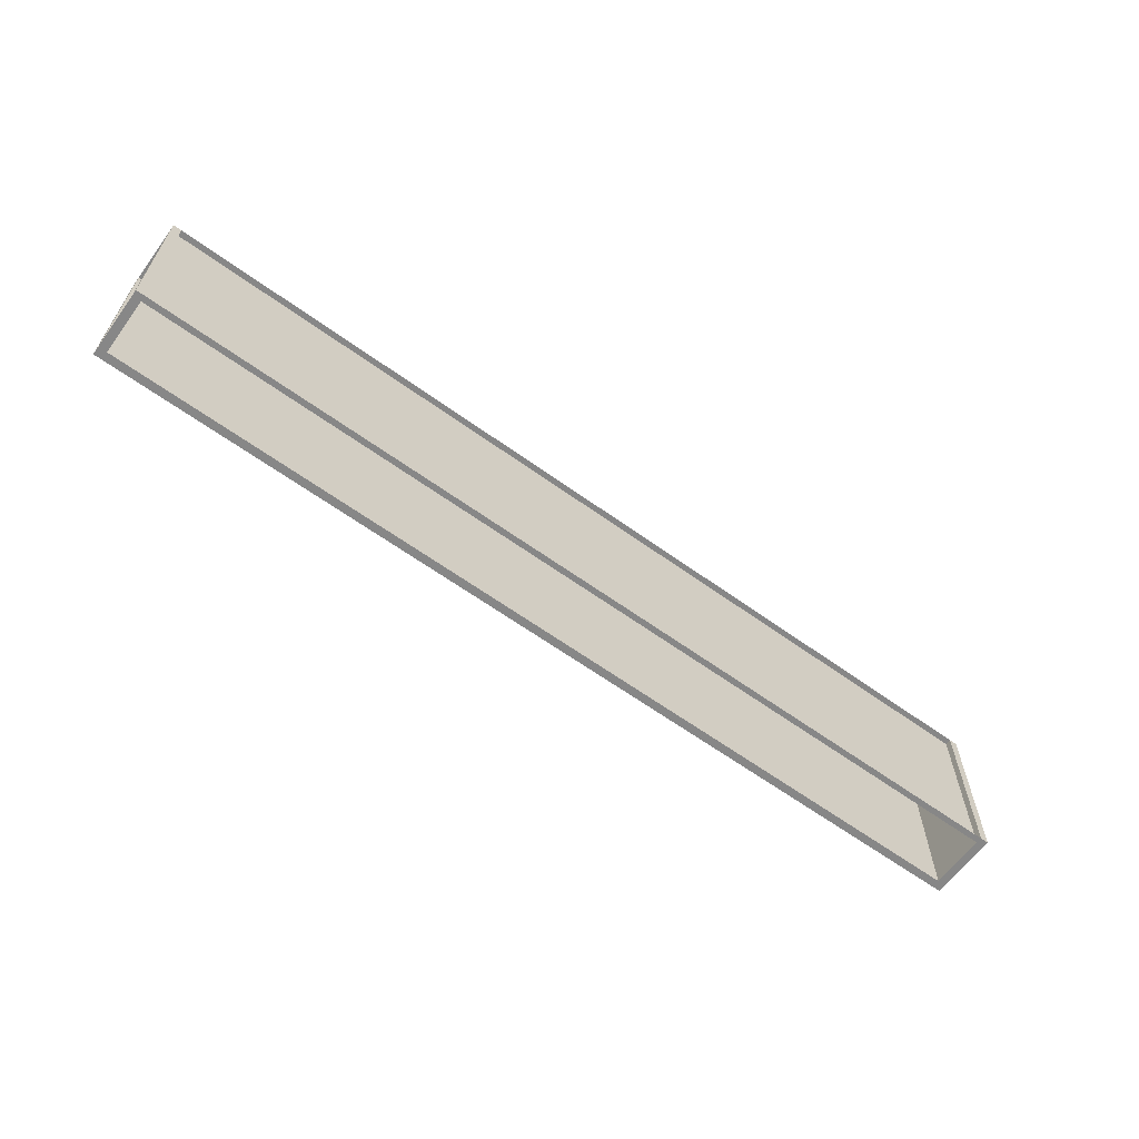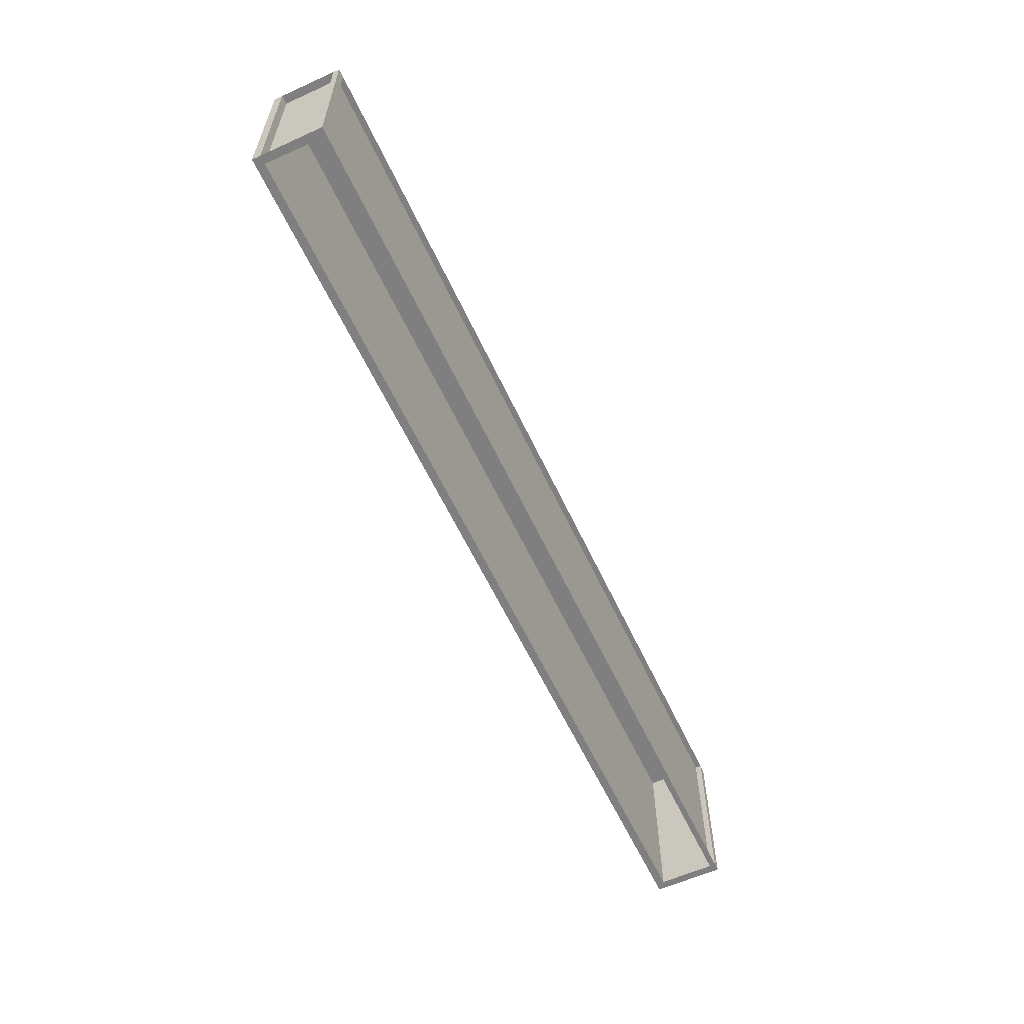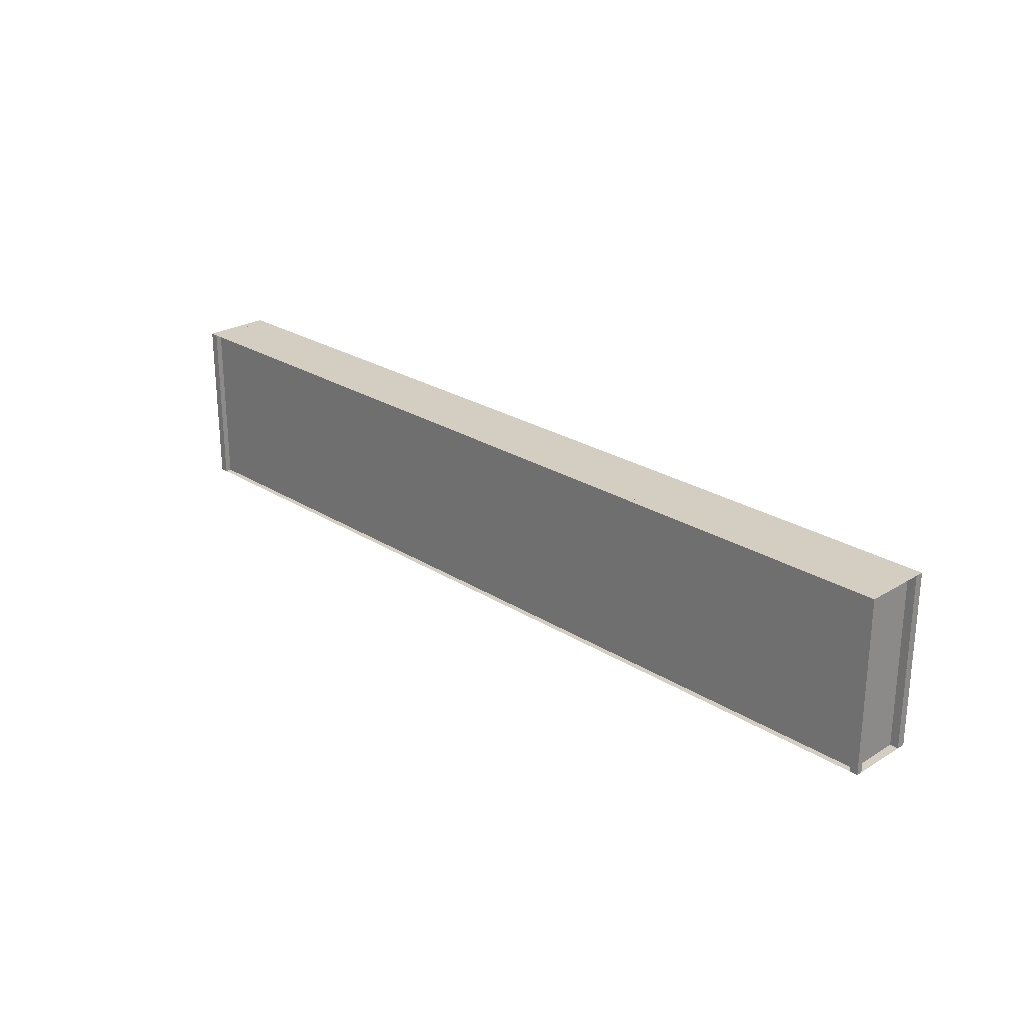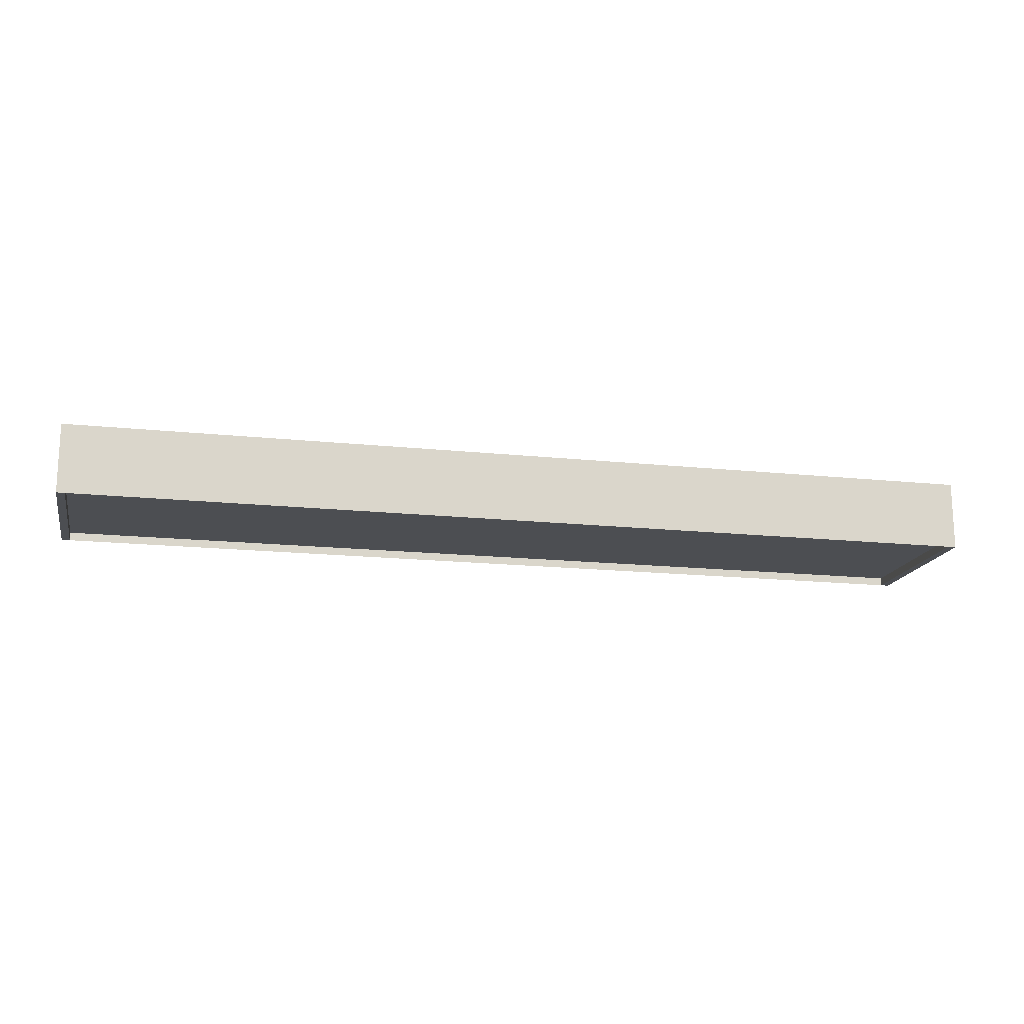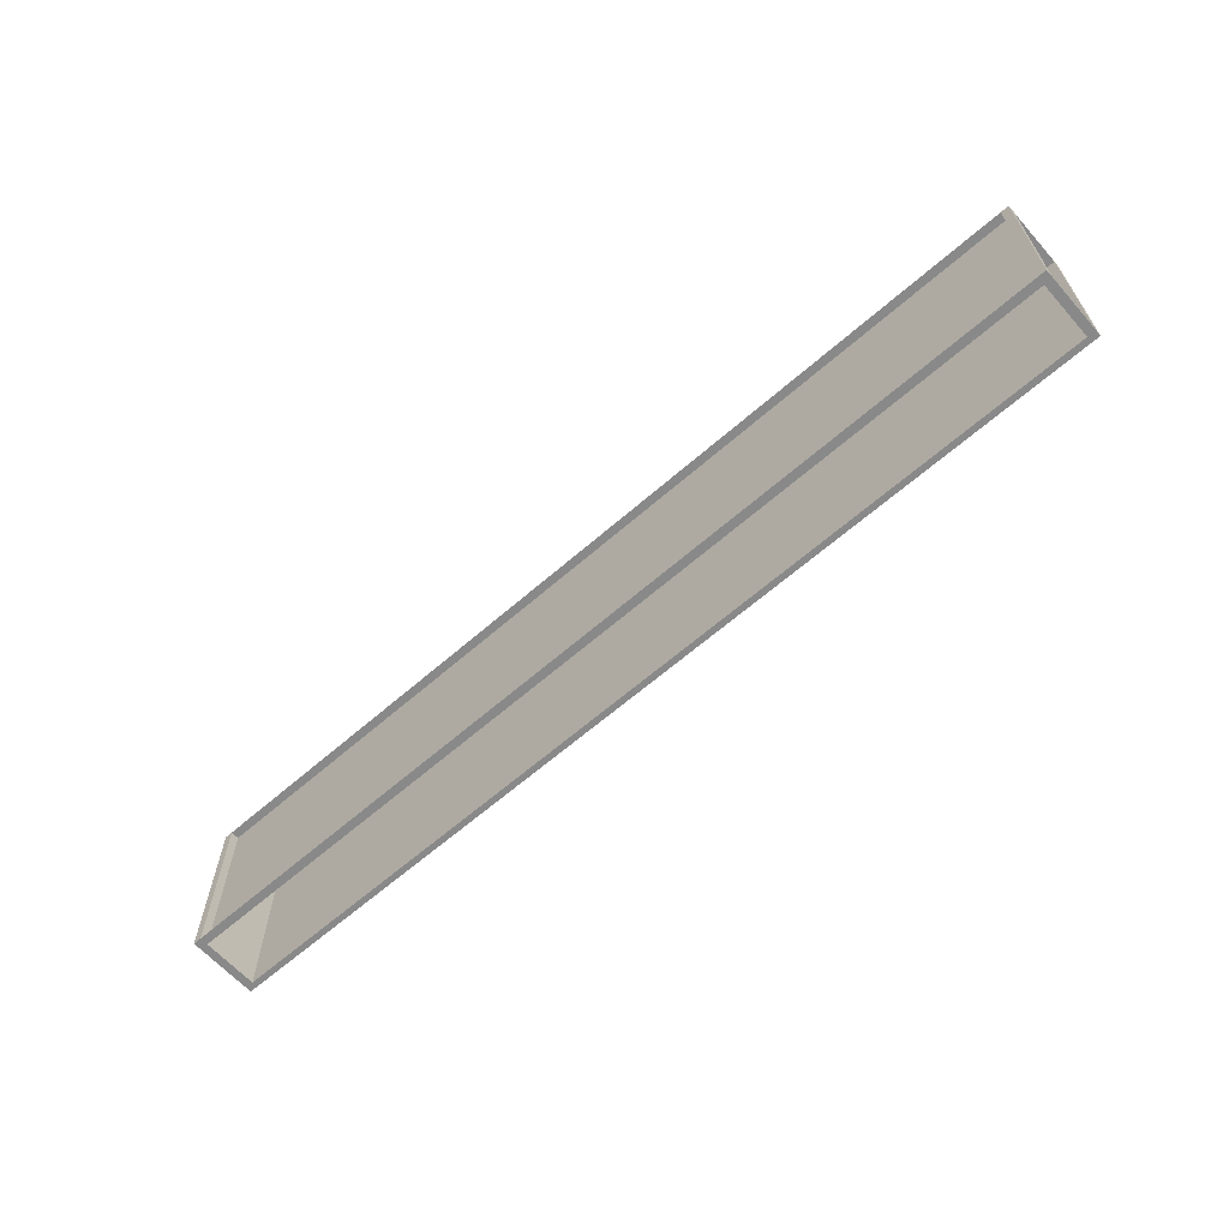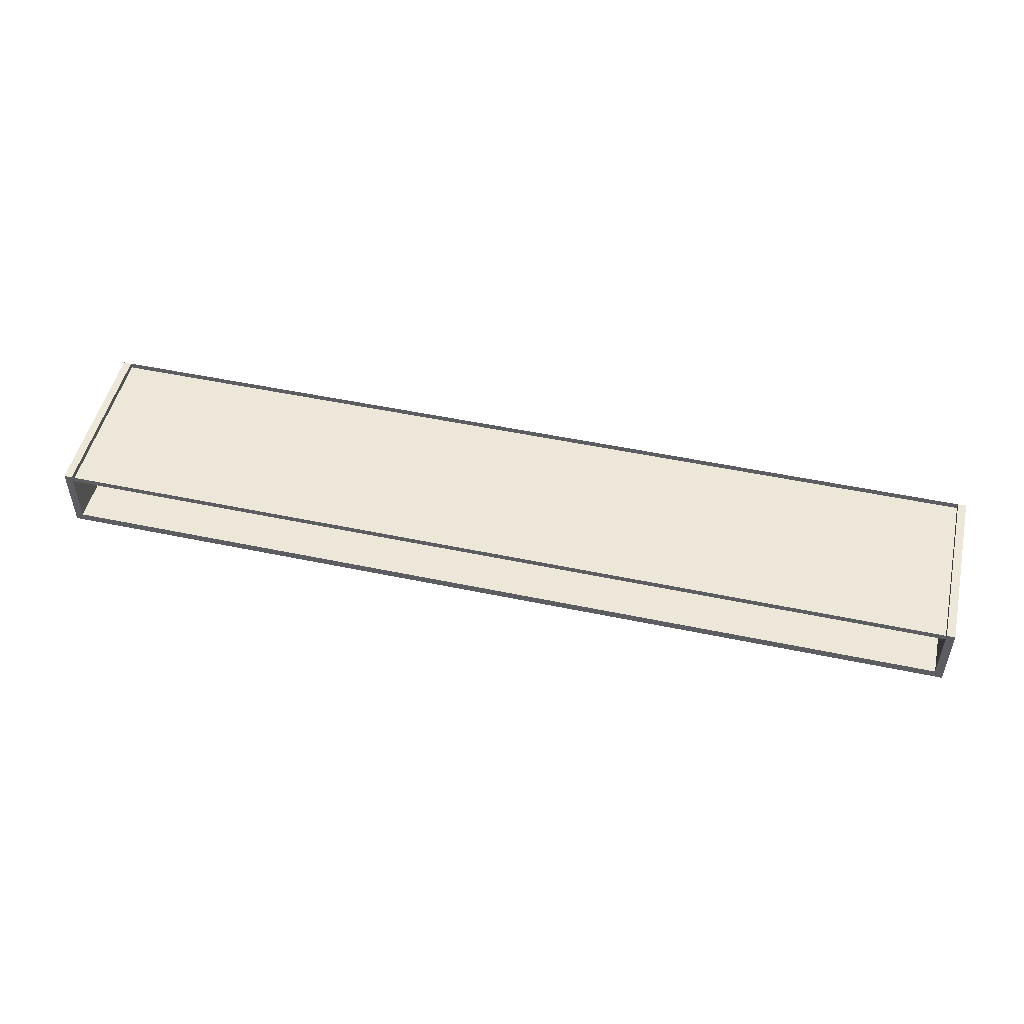
<metadata>
{"format":"obj","ext":"obj","renderer":"f3d","projection":"perspective","resolution":1024,"background":"white","views":[{"elev":-62.5,"azim":143.8,"up":"+Z"},{"elev":-59.7,"azim":114.9,"up":"+Z"},{"elev":25.0,"azim":-134.4,"up":"+Z"},{"elev":-16.5,"azim":-12.3,"up":"+Y"},{"elev":-63.2,"azim":41.5,"up":"+Z"},{"elev":50.2,"azim":-167.0,"up":"+Y"}]}
</metadata>
<code>
o Cube (1)
g Cube (1)
v 0 0.09894 -1.526e-05
v -56.4 0.09894 -1.526e-05
v -2.851e-06 4.316 7.259e-07
v -56.4 4.316 7.259e-07
v -55.9 0.09894 -1.526e-05
v -55.9 0.09894 -10.47
v -55.9 4.316 7.259e-07
v -55.9 4.316 -10.47
v -0.5 0.09894 -10.47
v -0.5 0.09894 -1.526e-05
v -0.5 4.316 -10.47
v -0.5 4.316 7.259e-07
v -2.851e-06 3.954 1.379e-05
v -56.4 3.954 1.379e-05
v -2.851e-06 3.954 -10.47
v -56.4 3.954 -10.47
v 0 0.5989 -10.47
v -56.4 0.5989 -10.47
v 0 0.5989 -1.526e-05
v -56.4 0.5989 -1.526e-05
v -56.4 0.09894 -10.47
v 0 0.09894 -10.47
v -2.851e-06 4.316 -10.47
v -56.4 4.316 -10.47
f 1 2 4 3
f 5 6 8 7
f 9 10 12 11
f 13 14 16 15
f 17 18 20 19
f 19 20 2 1
f 20 18 21 2
f 18 17 22 21
f 17 19 1 22
f 11 12 3 23
f 12 10 1 3
f 10 9 22 1
f 9 11 23 22
f 7 8 24 4
f 8 6 21 24
f 6 5 2 21
f 5 7 4 2
f 15 16 24 23
f 16 14 4 24
f 14 13 3 4
f 13 15 23 3

</code>
